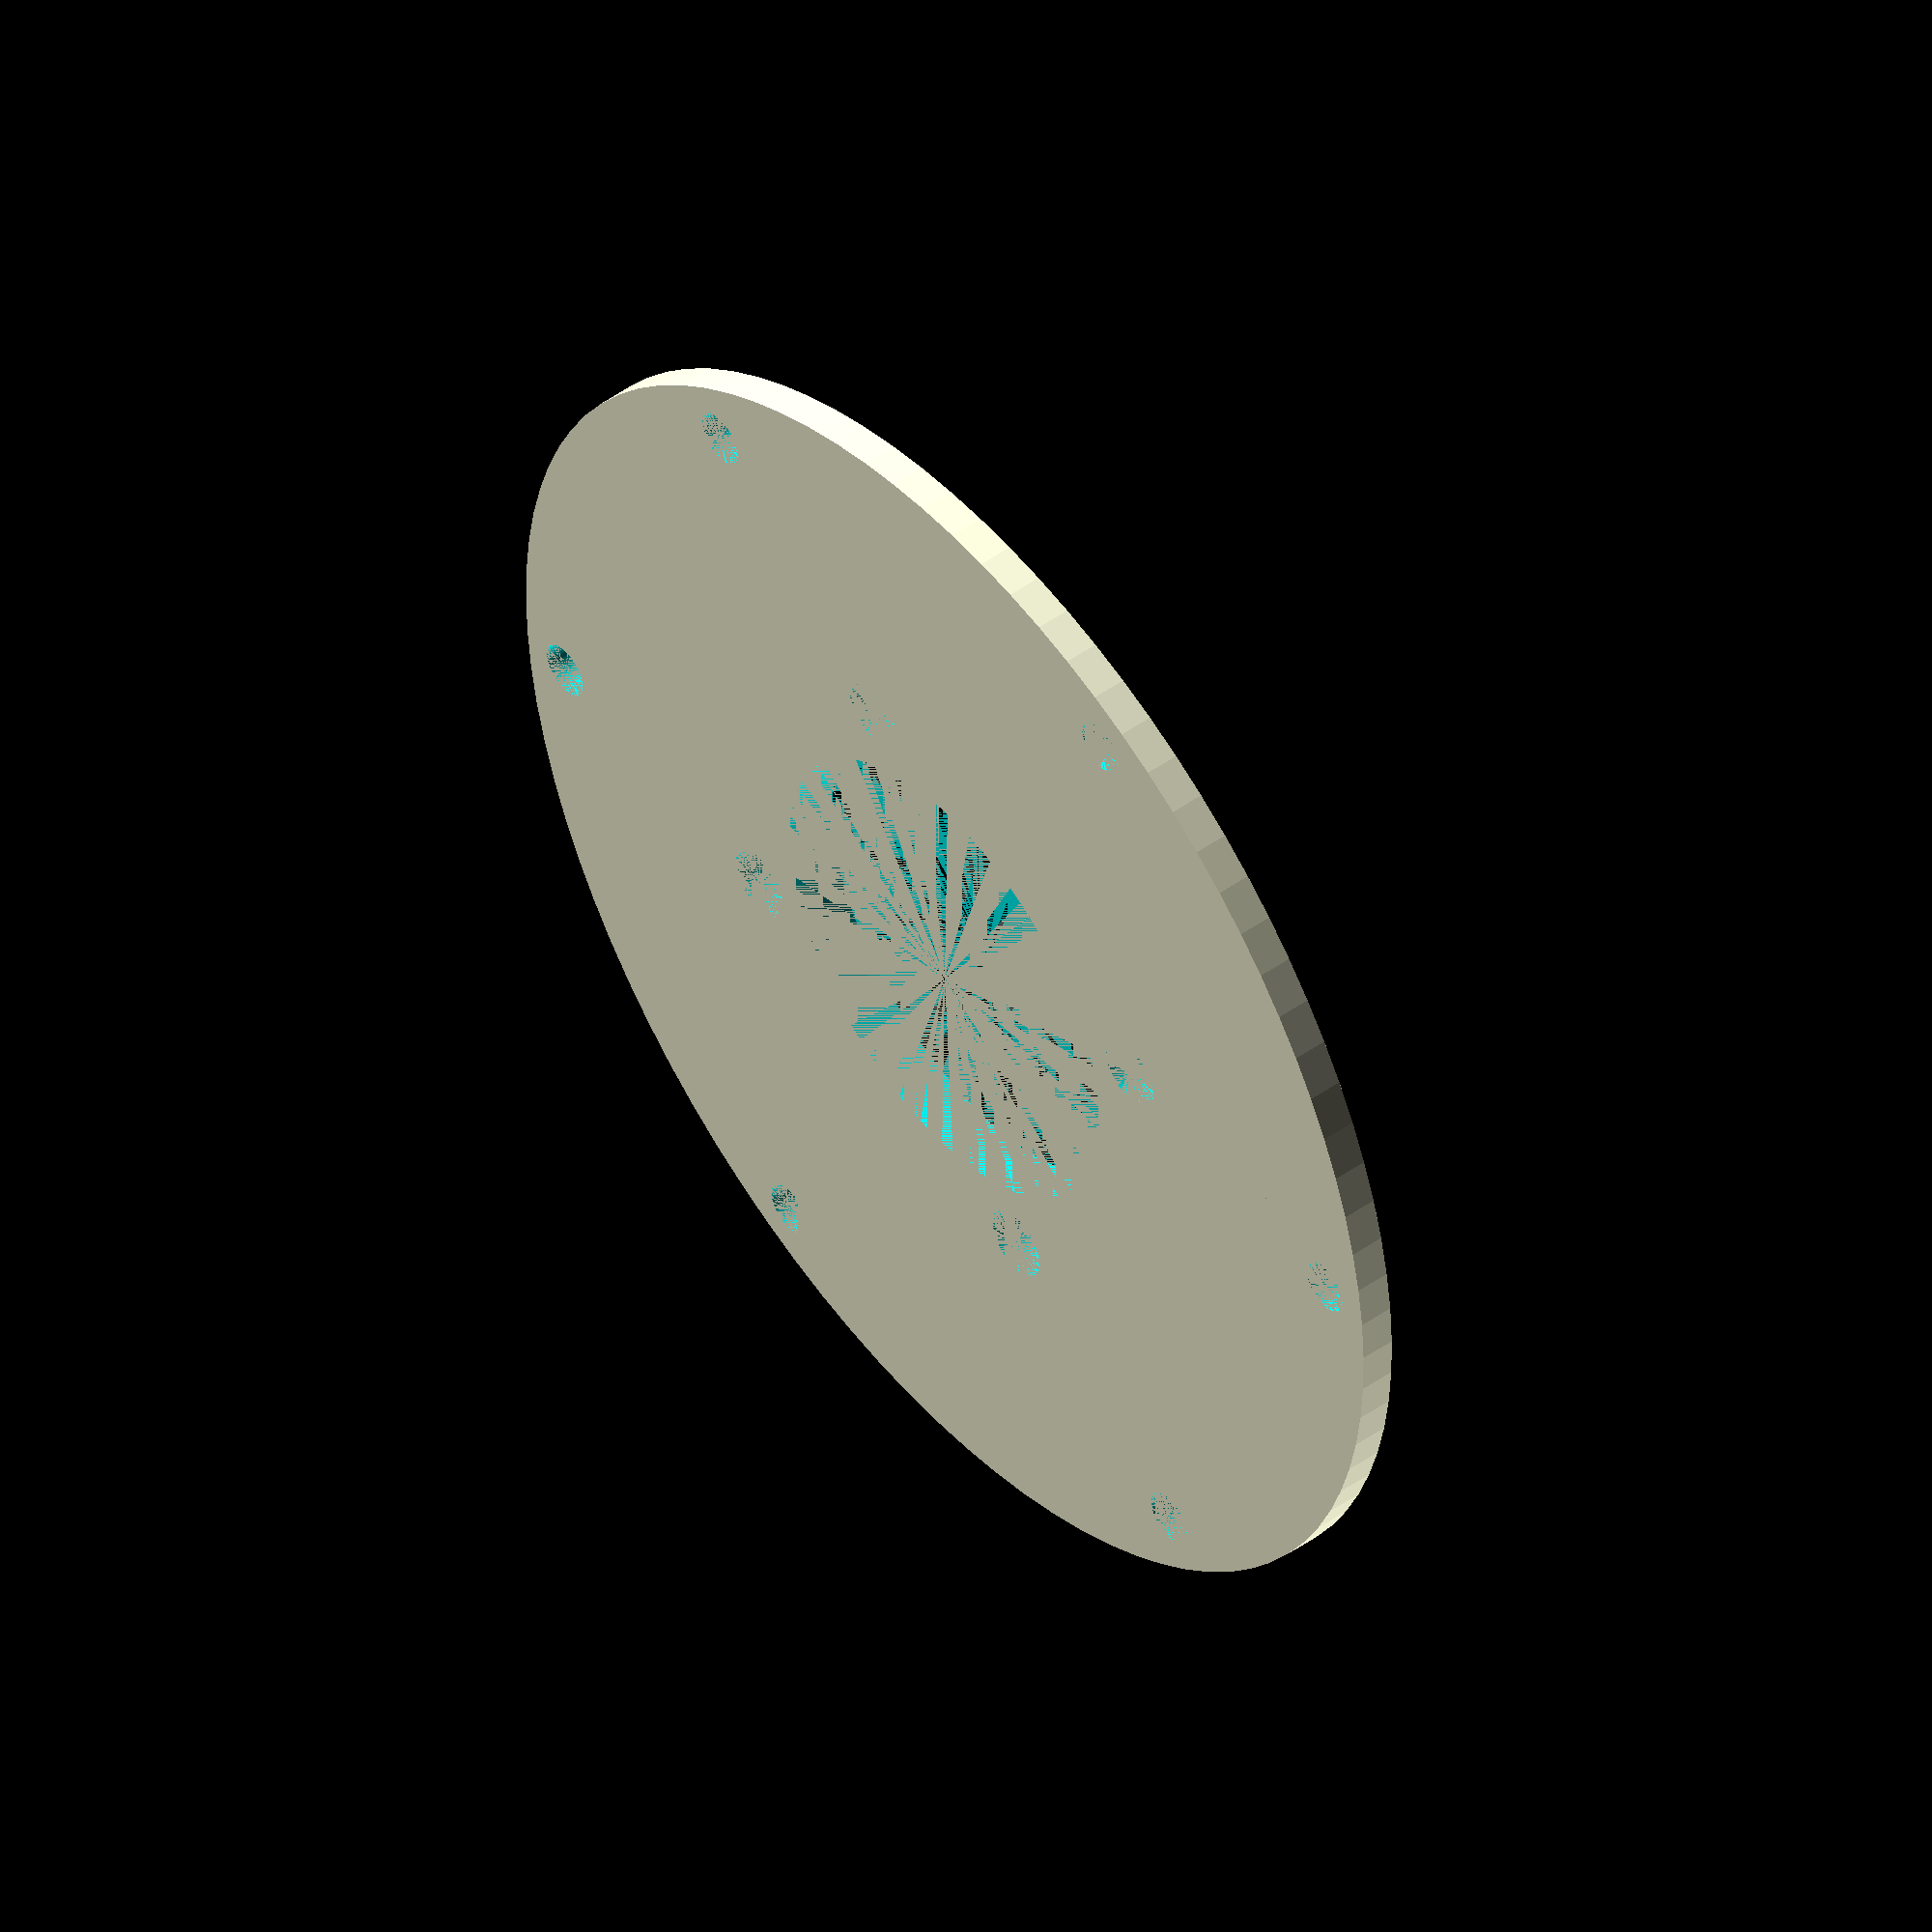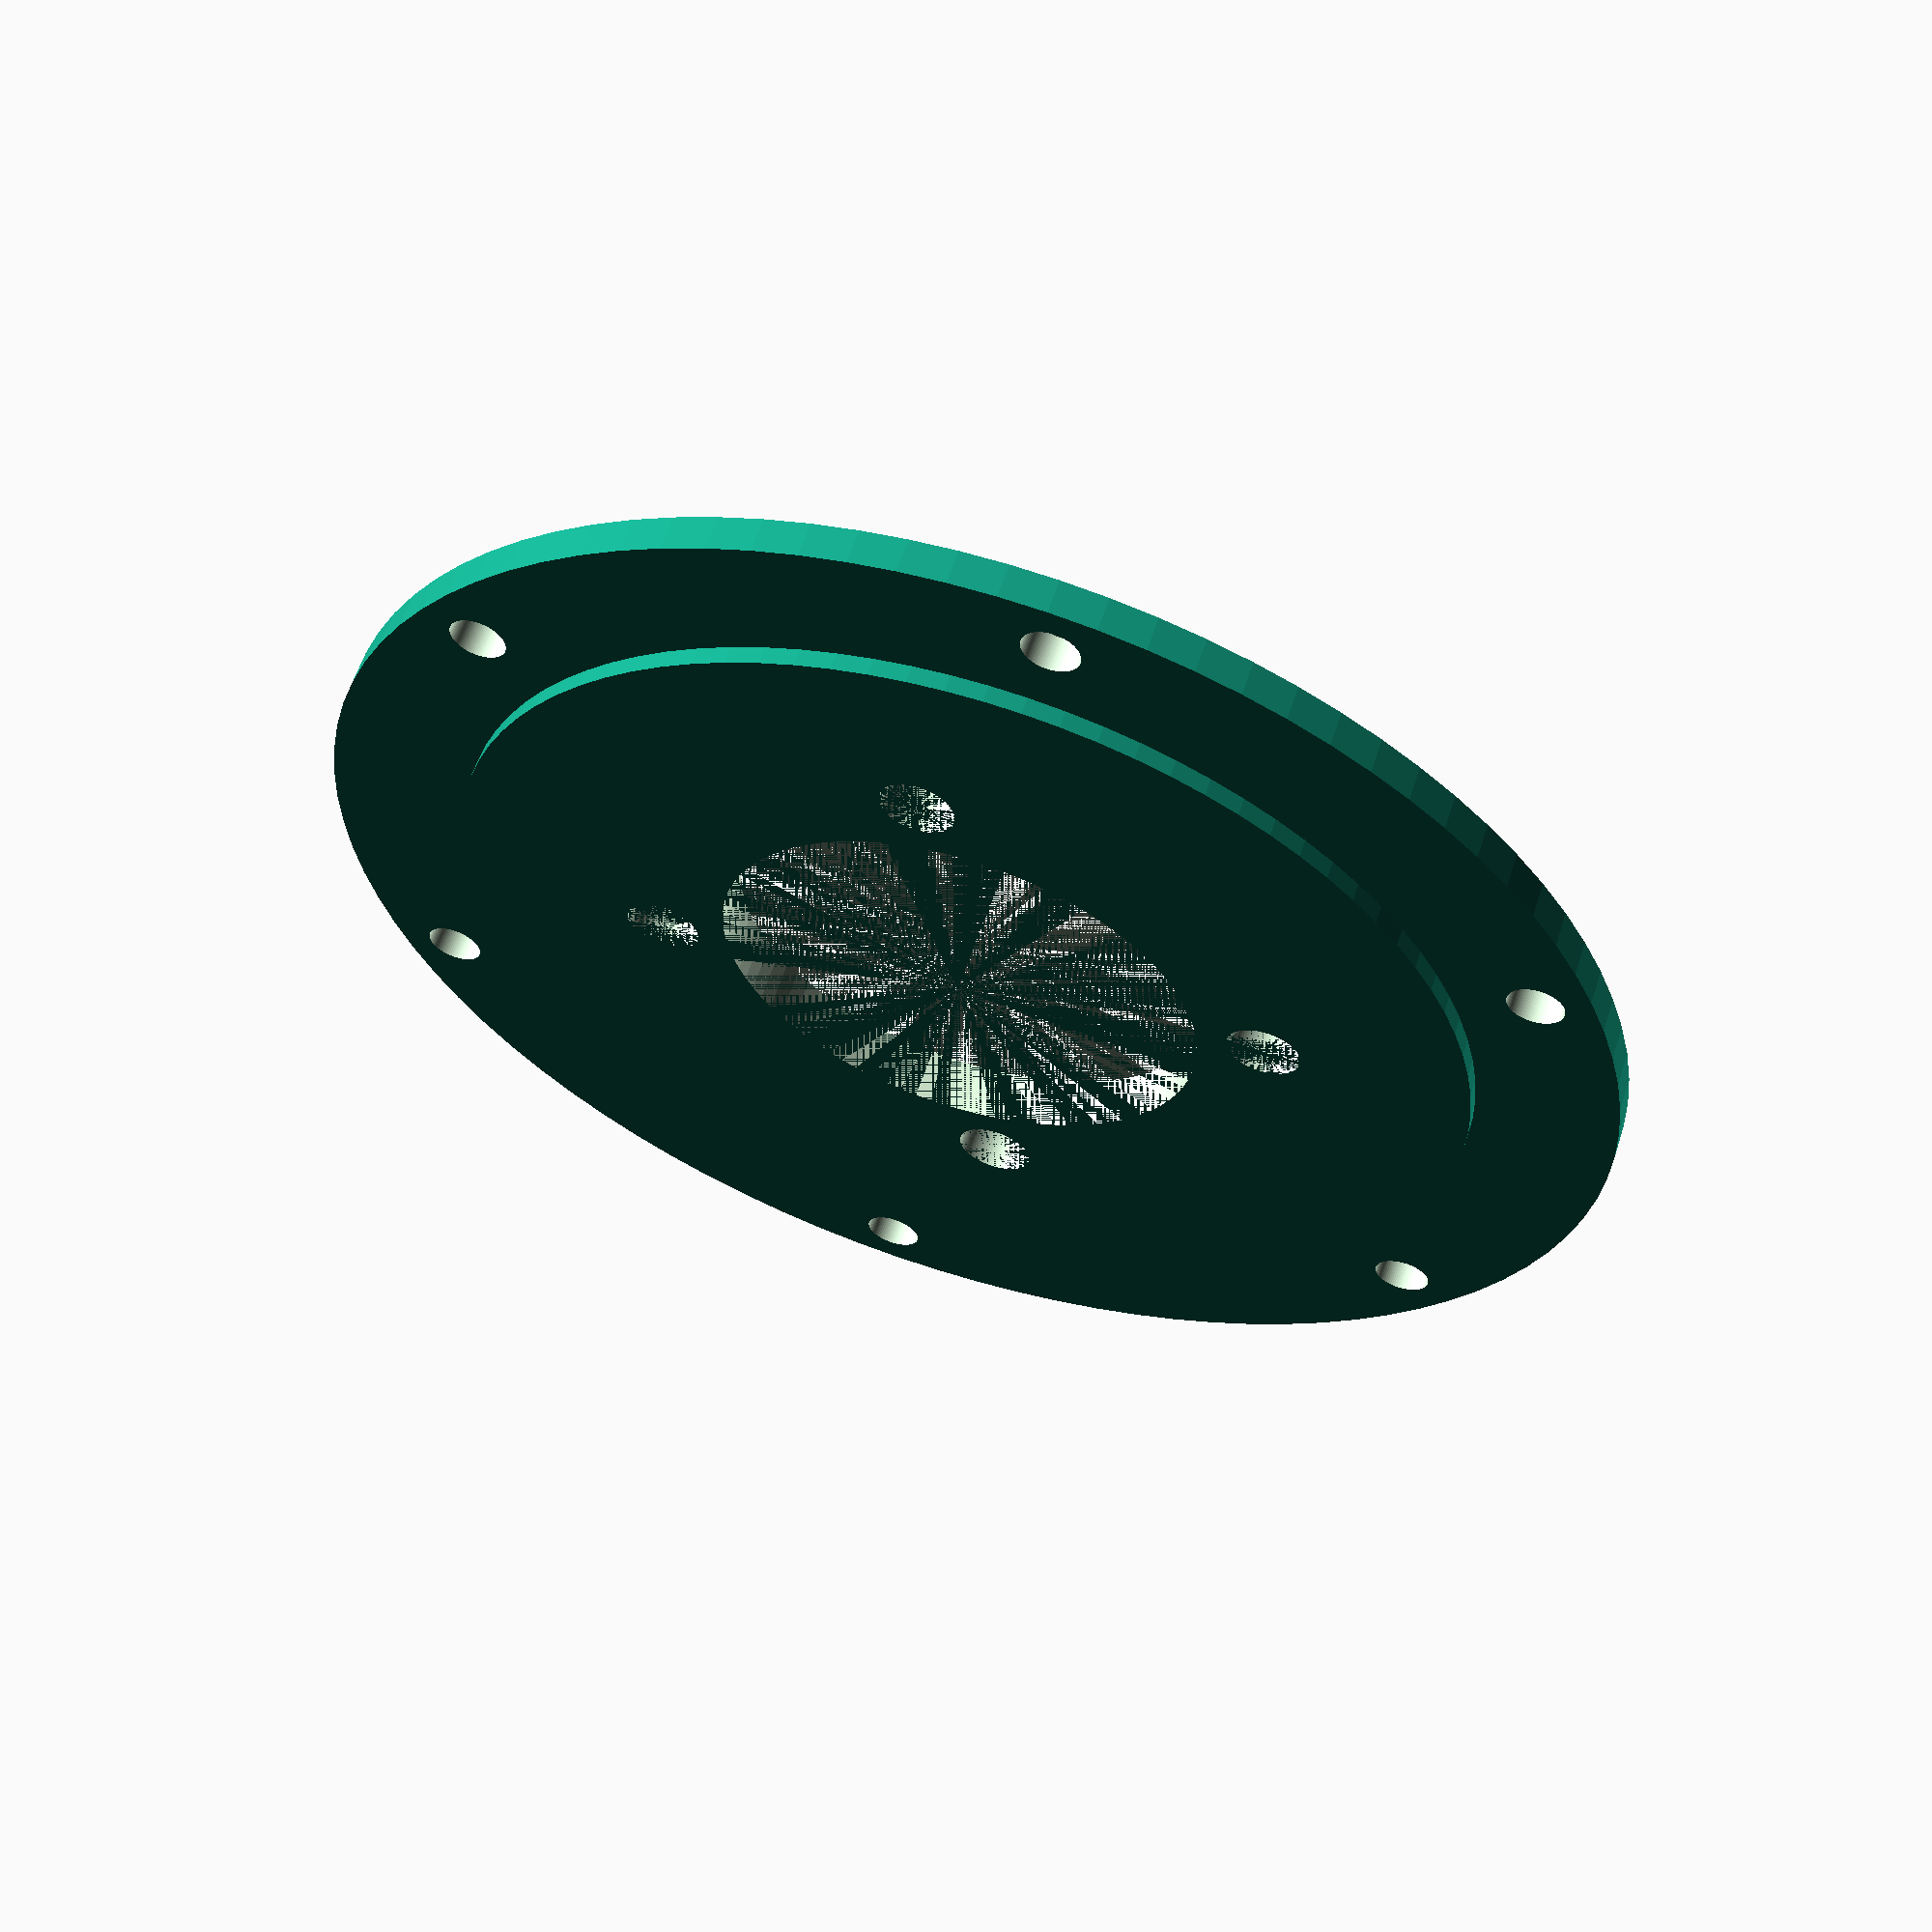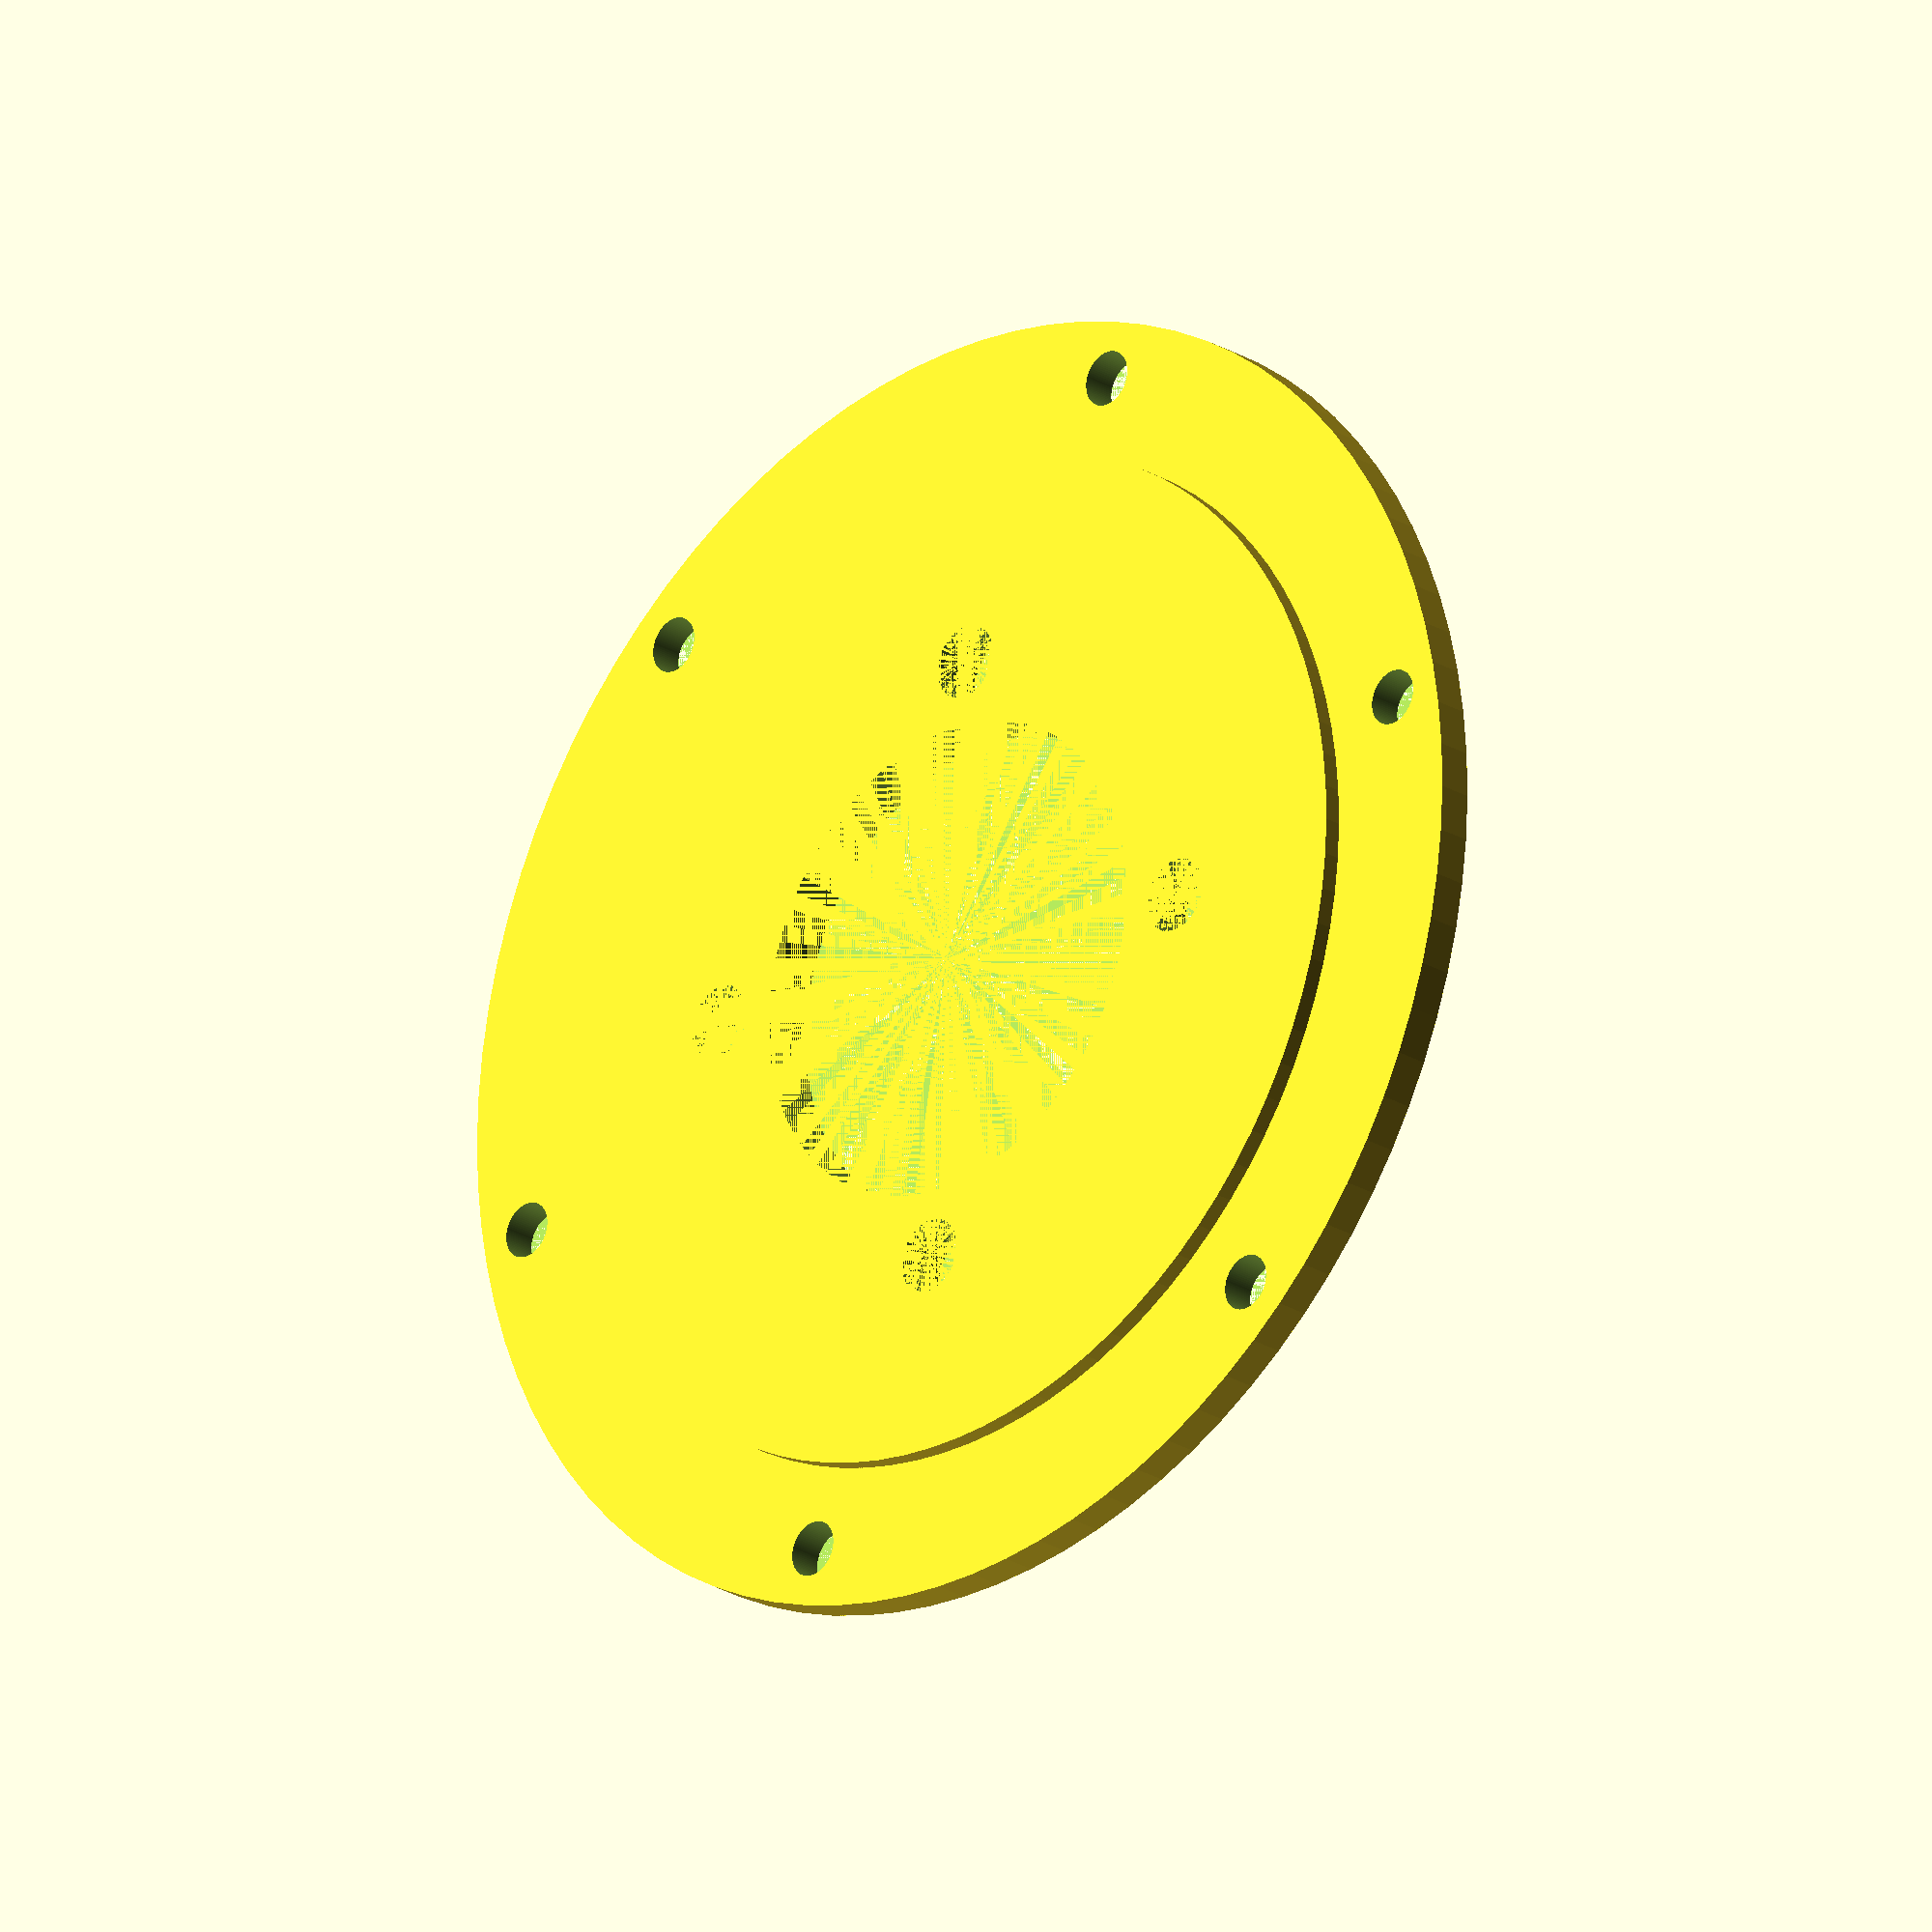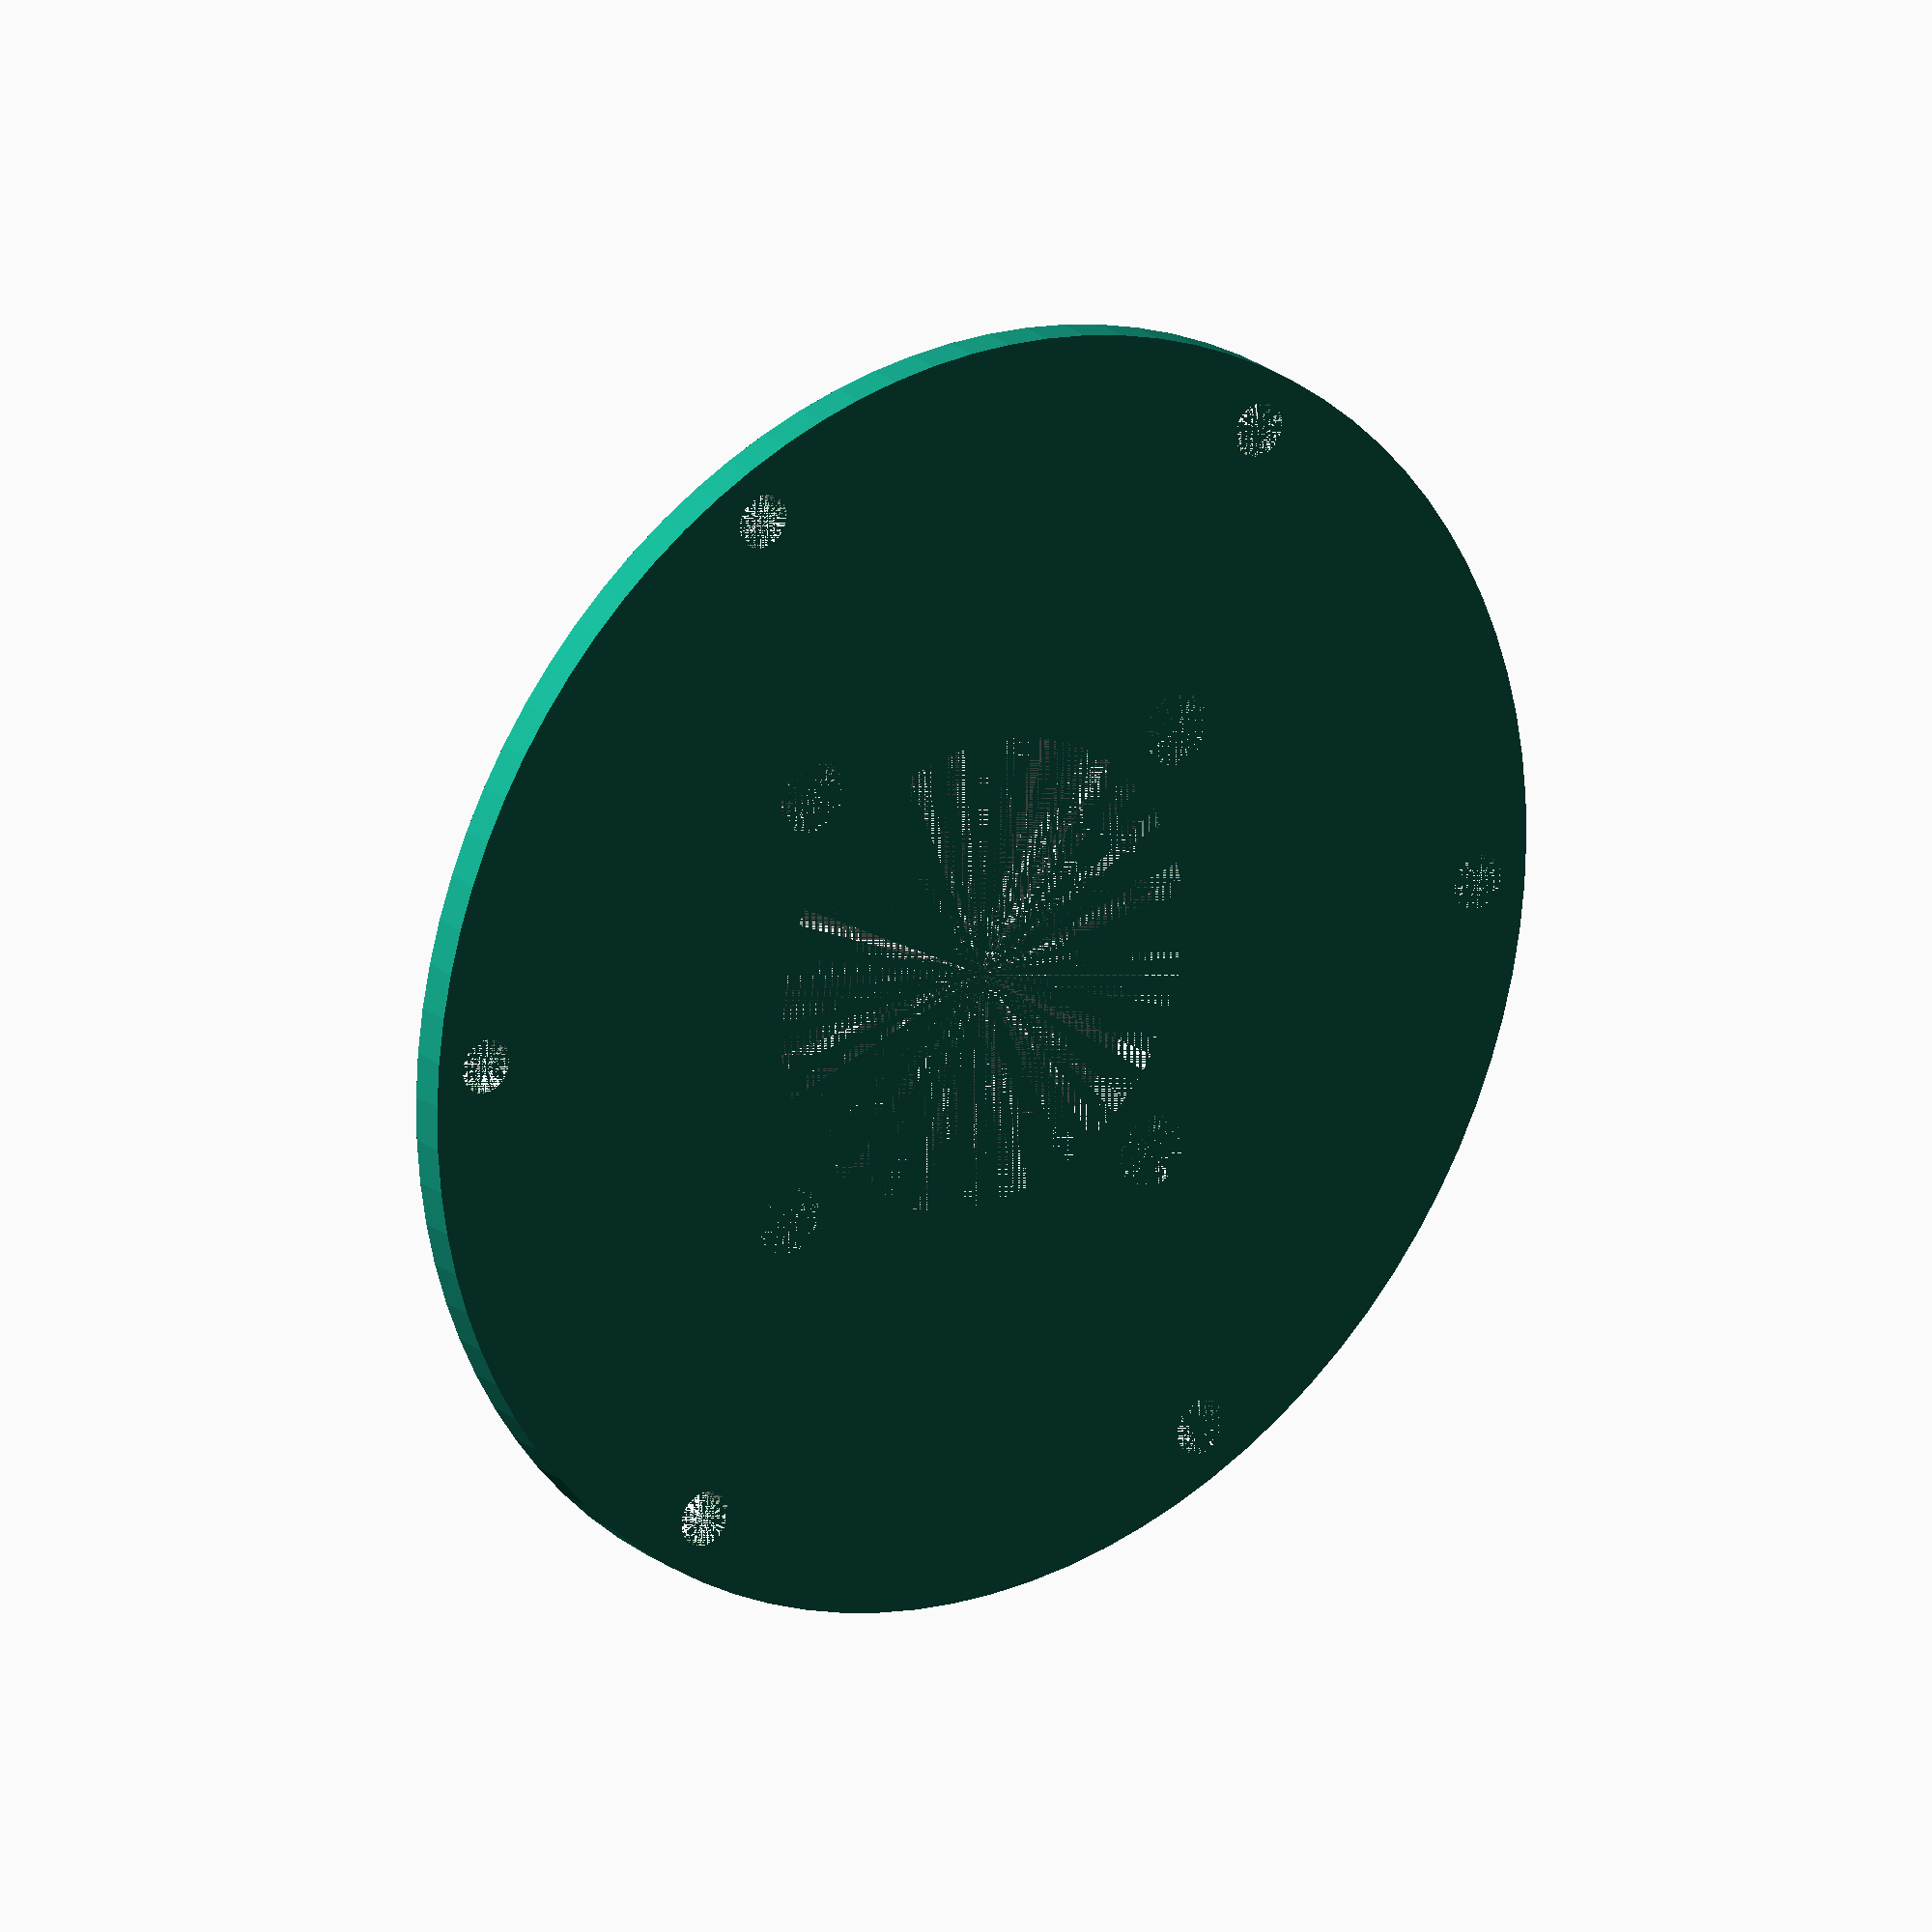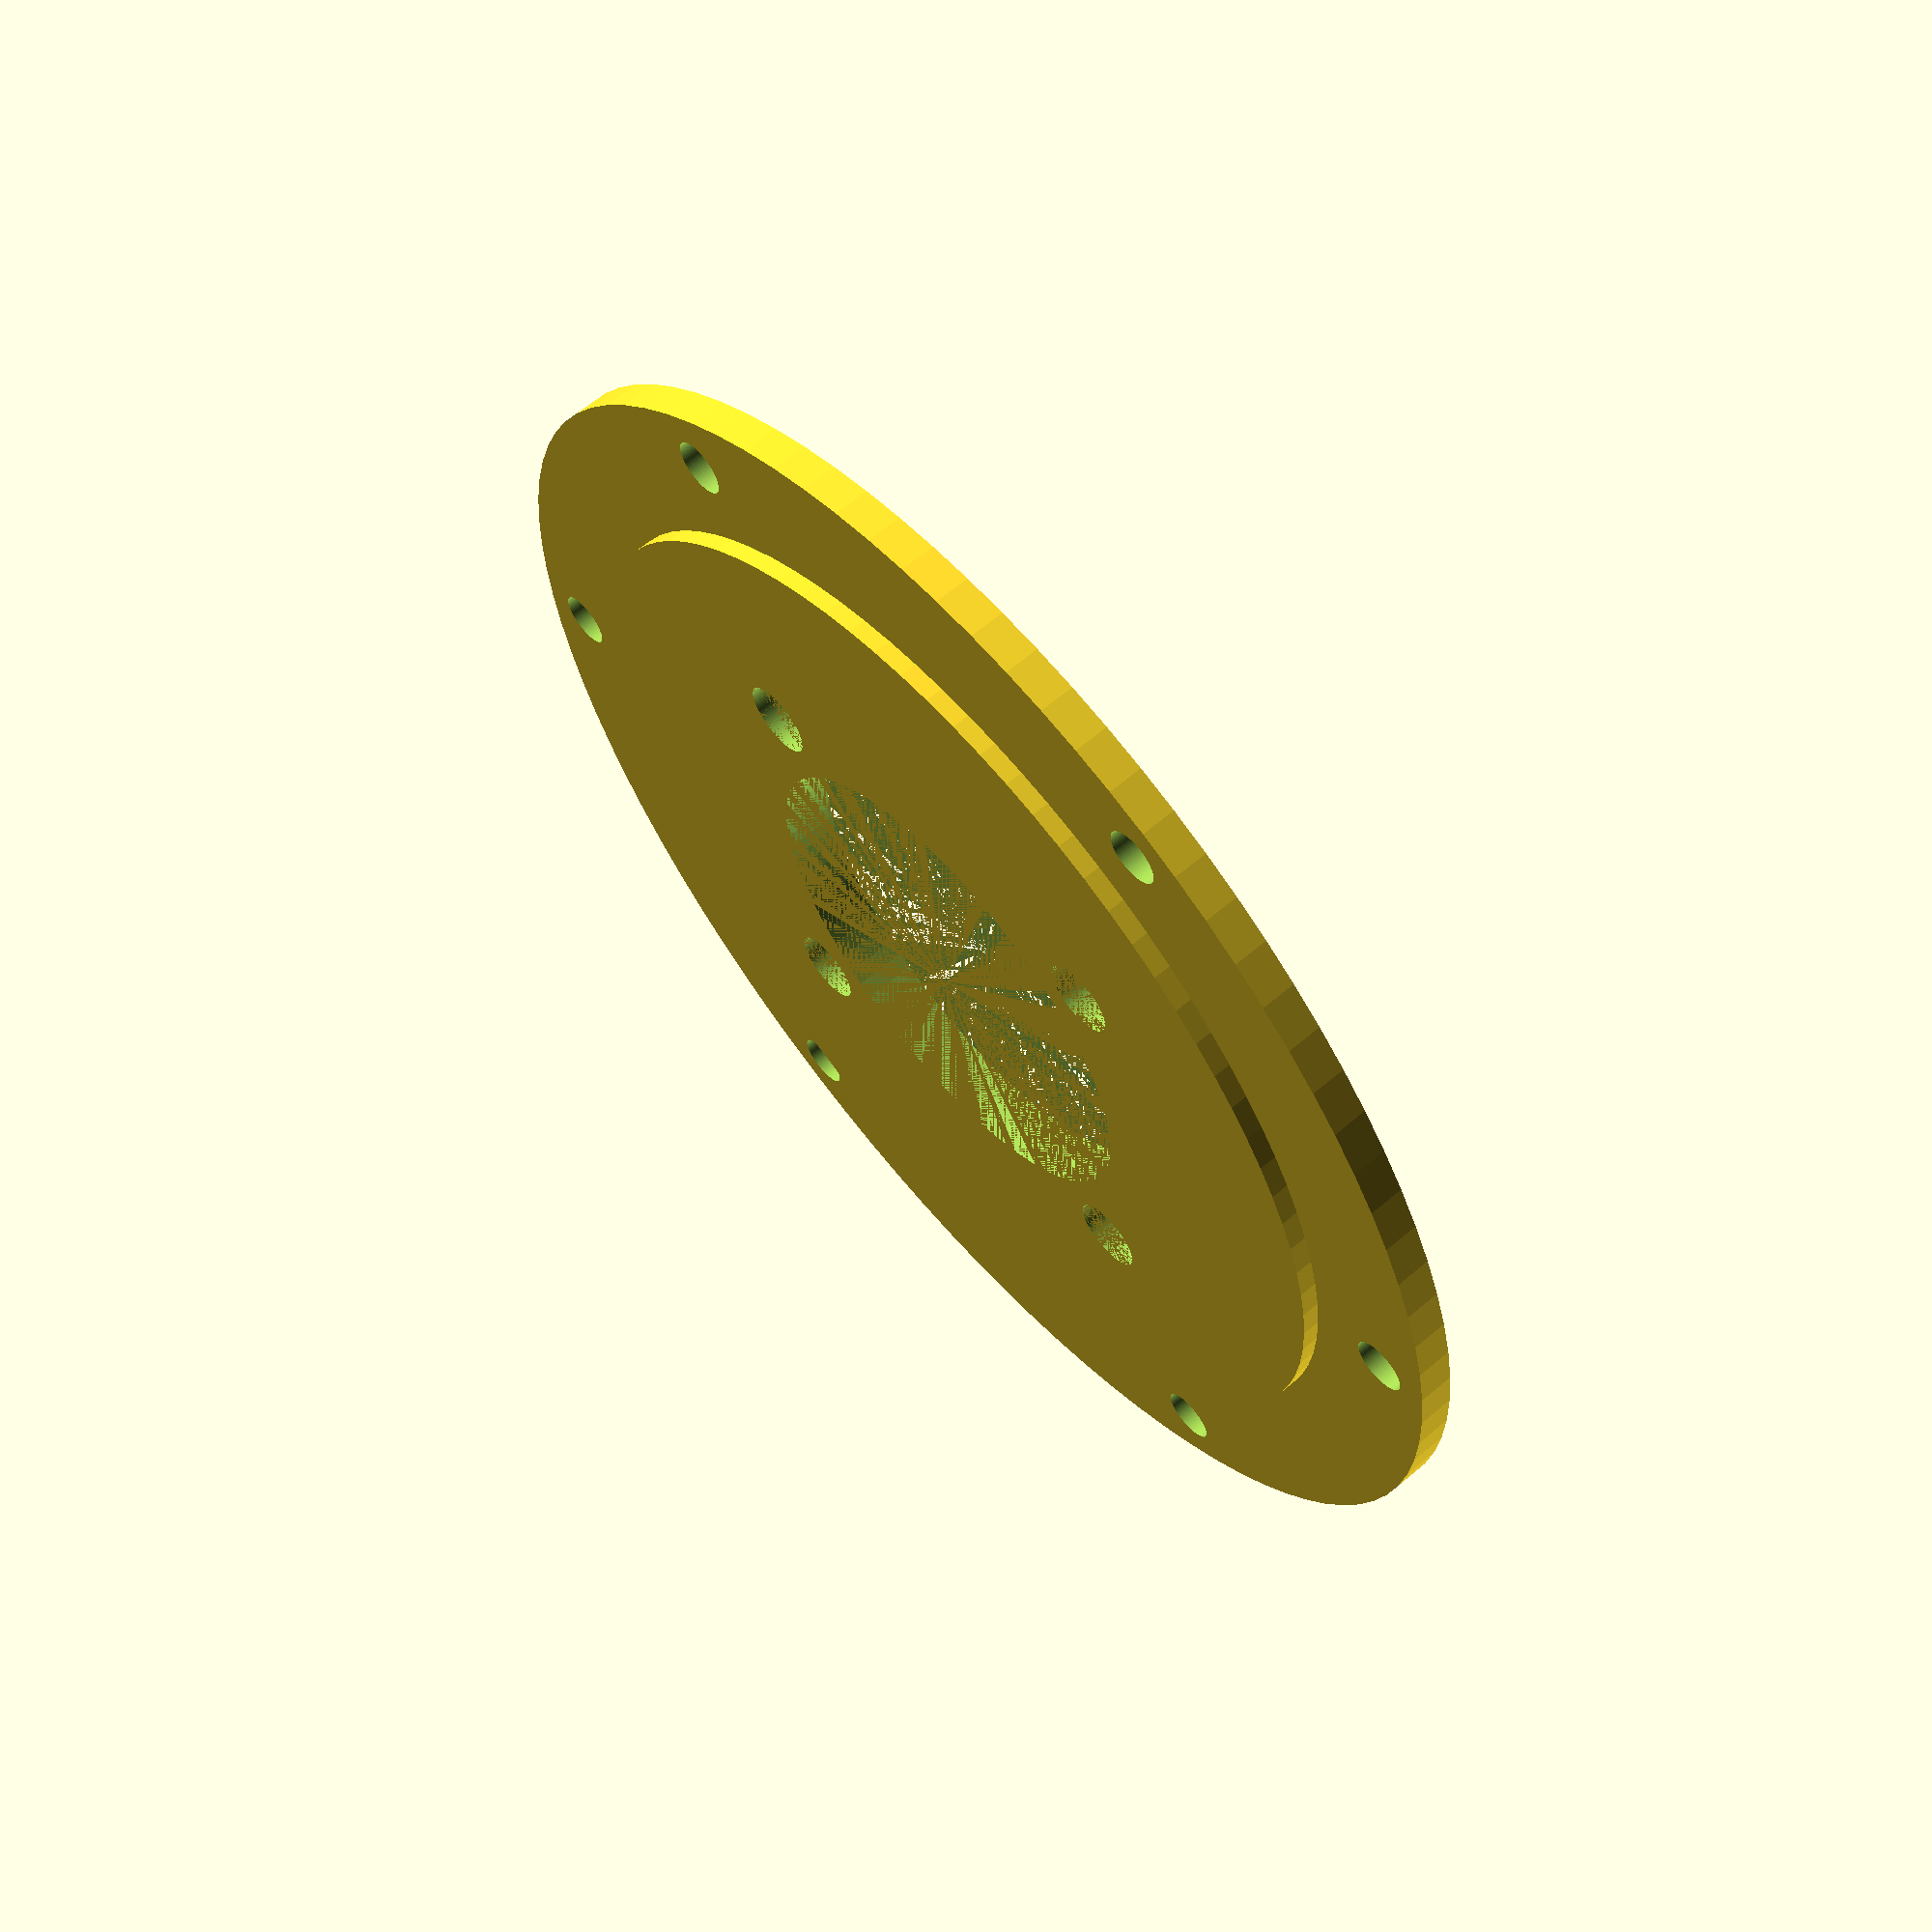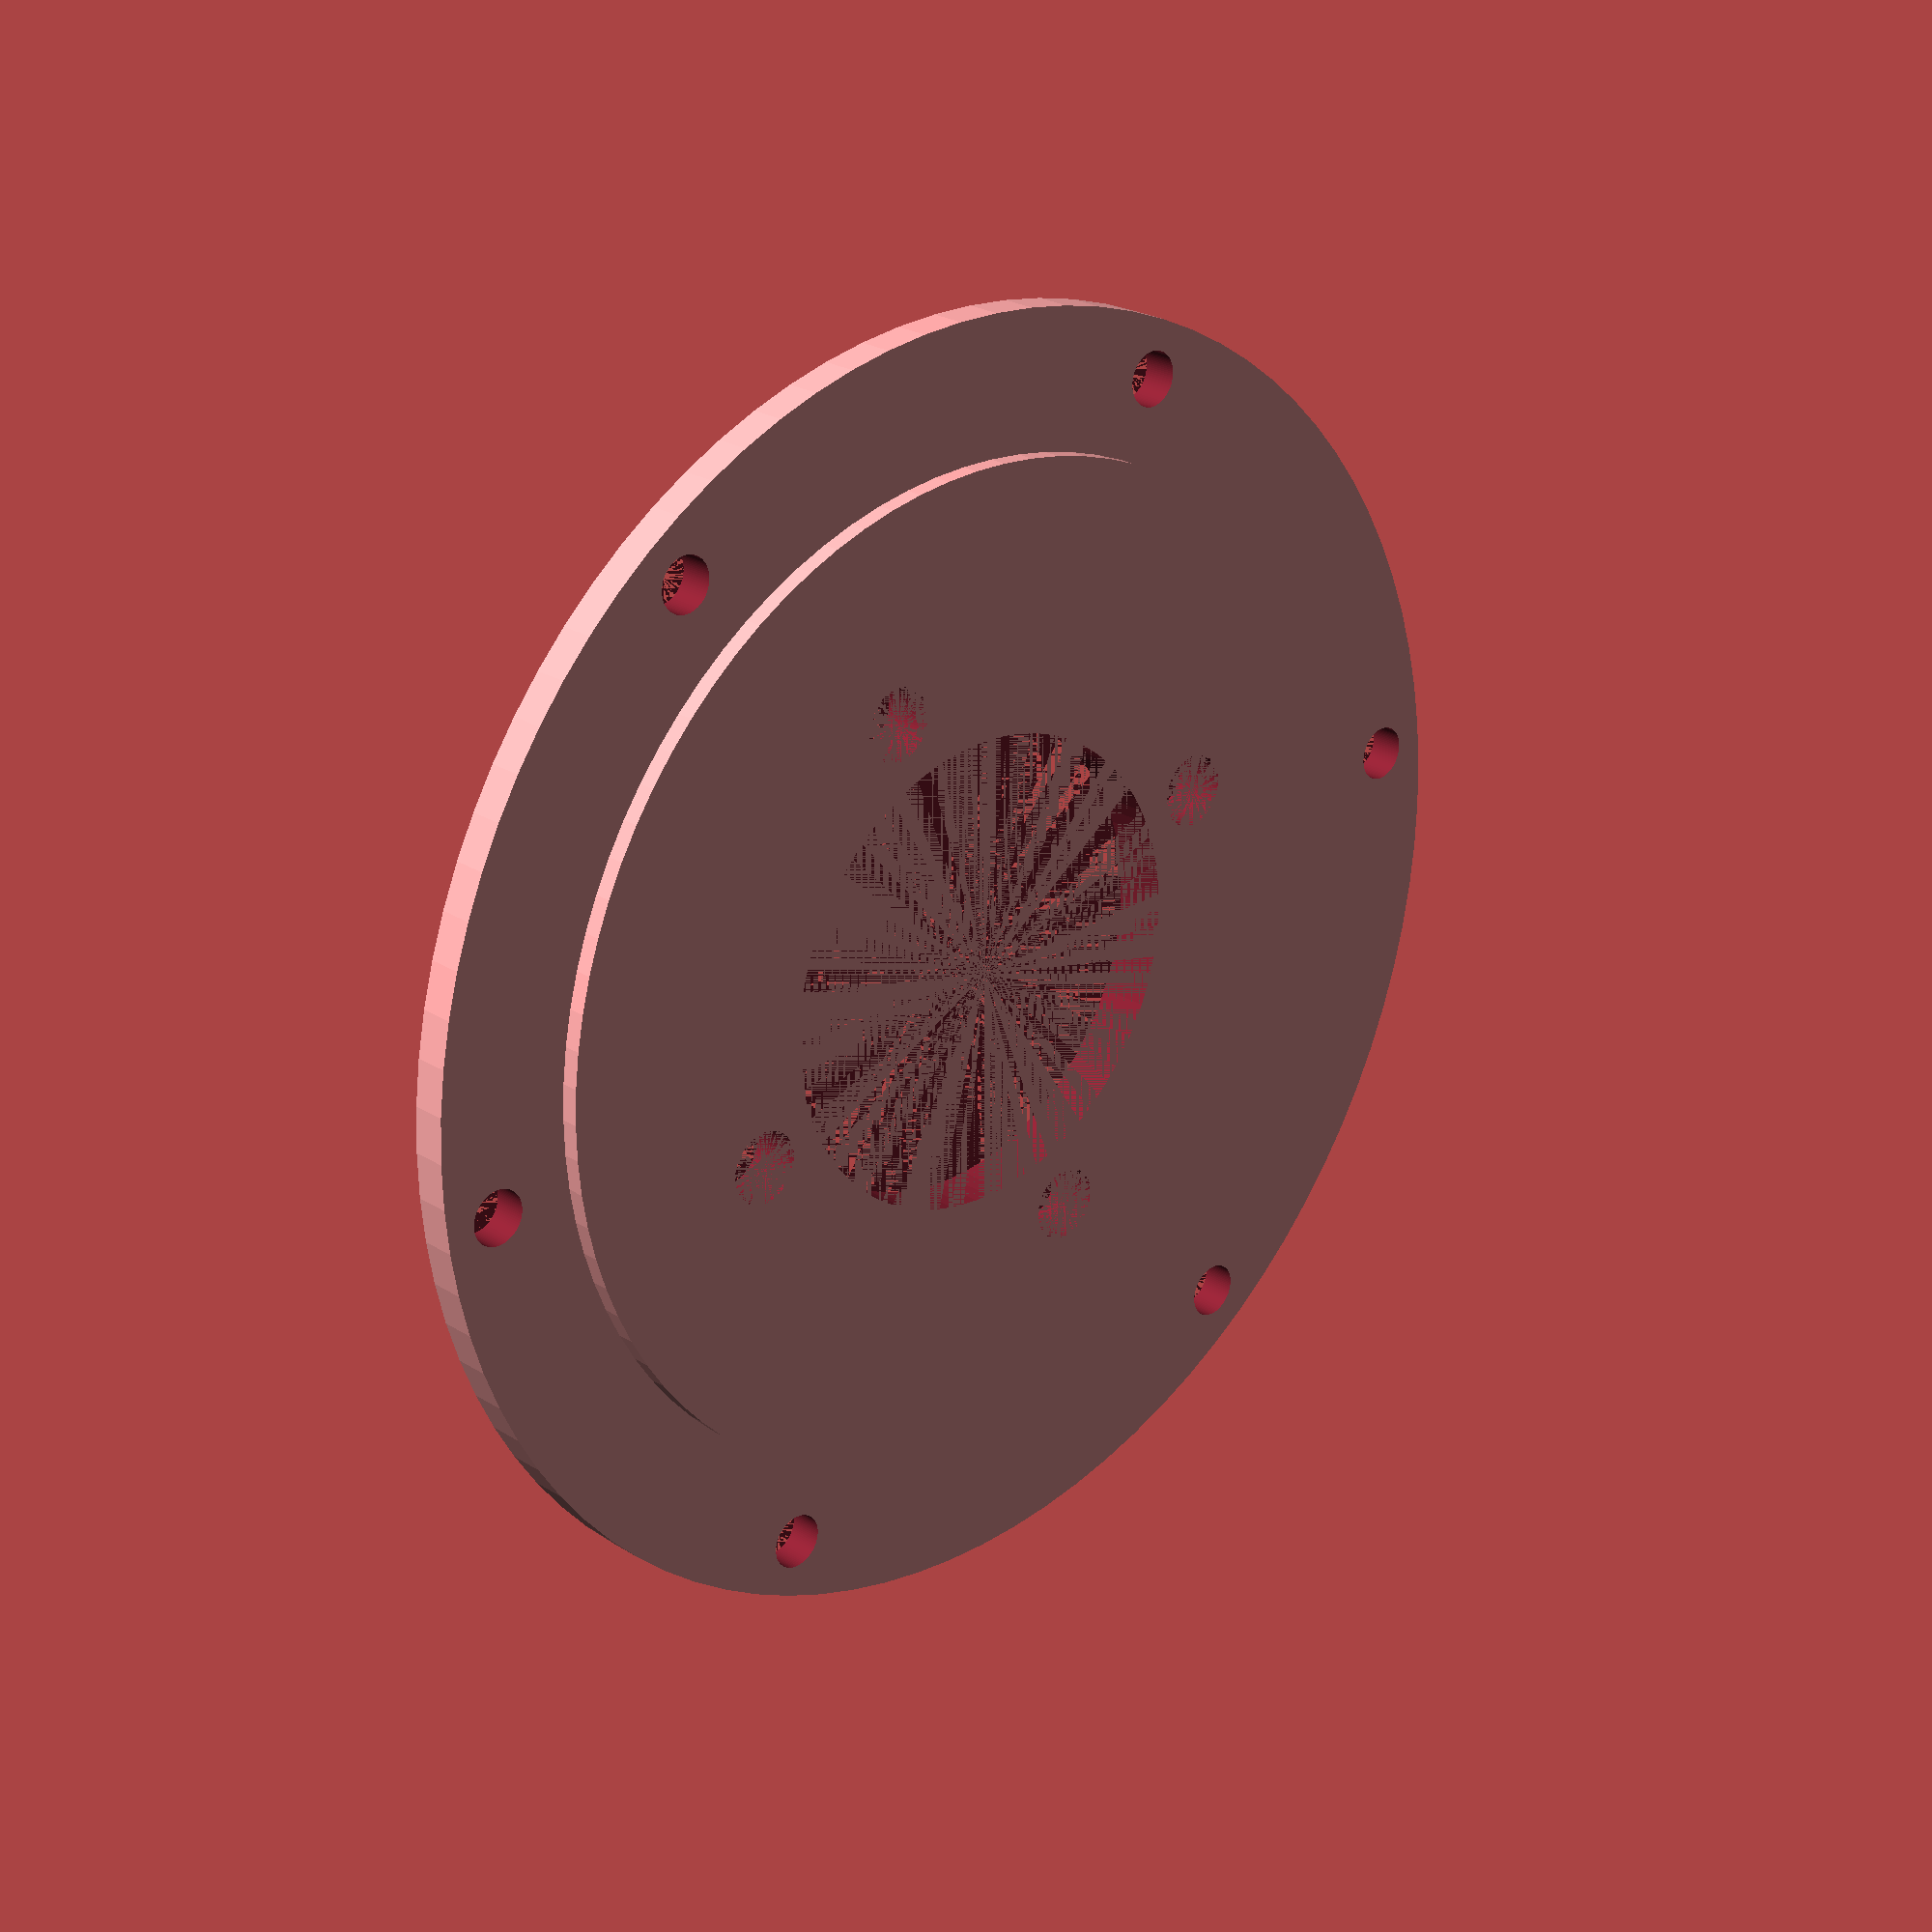
<openscad>
$fn = 90;

radius = 74;

thickness = 6;
offset = 2;

center_hole_radius = 27.4;

rim_bolts_radius = 35;
rim_bolt_hole_radius= 4.2;

sprocket_step_radius = 58.15;
sprocket_bolts_radius = 67.5;
sprocket_bolt_hole_radius = 3.15;

difference () {
	body ();
	center_hole ();
	bolt_holes ();
}

module body () {
	union () {
		cylinder (r=sprocket_step_radius, h=thickness);
		cylinder (r=radius, h=thickness-offset);
	}
}

module center_hole () {
	cylinder (r=center_hole_radius, h=thickness);
}

module bolt_holes () {
	for (a1 = [0, 90, 180, 270]) {
		rotate (a=a1) {
			translate ([rim_bolts_radius, 0, 0]) {
				cylinder (r=rim_bolt_hole_radius, h=thickness);
			}
		}
	}
	for (a2 = [15, 75, 135, 195, 255, 315]) {
		rotate (a=a2) {
			translate ([sprocket_bolts_radius, 0, 0]) {
				cylinder (r=sprocket_bolt_hole_radius, h=thickness);
			}
		}
	}
}
</openscad>
<views>
elev=312.2 azim=21.0 roll=231.3 proj=o view=wireframe
elev=300.6 azim=352.7 roll=17.8 proj=p view=wireframe
elev=23.2 azim=4.5 roll=43.9 proj=o view=solid
elev=338.4 azim=131.1 roll=144.4 proj=o view=wireframe
elev=297.2 azim=307.5 roll=49.2 proj=p view=wireframe
elev=156.2 azim=248.7 roll=223.7 proj=p view=wireframe
</views>
